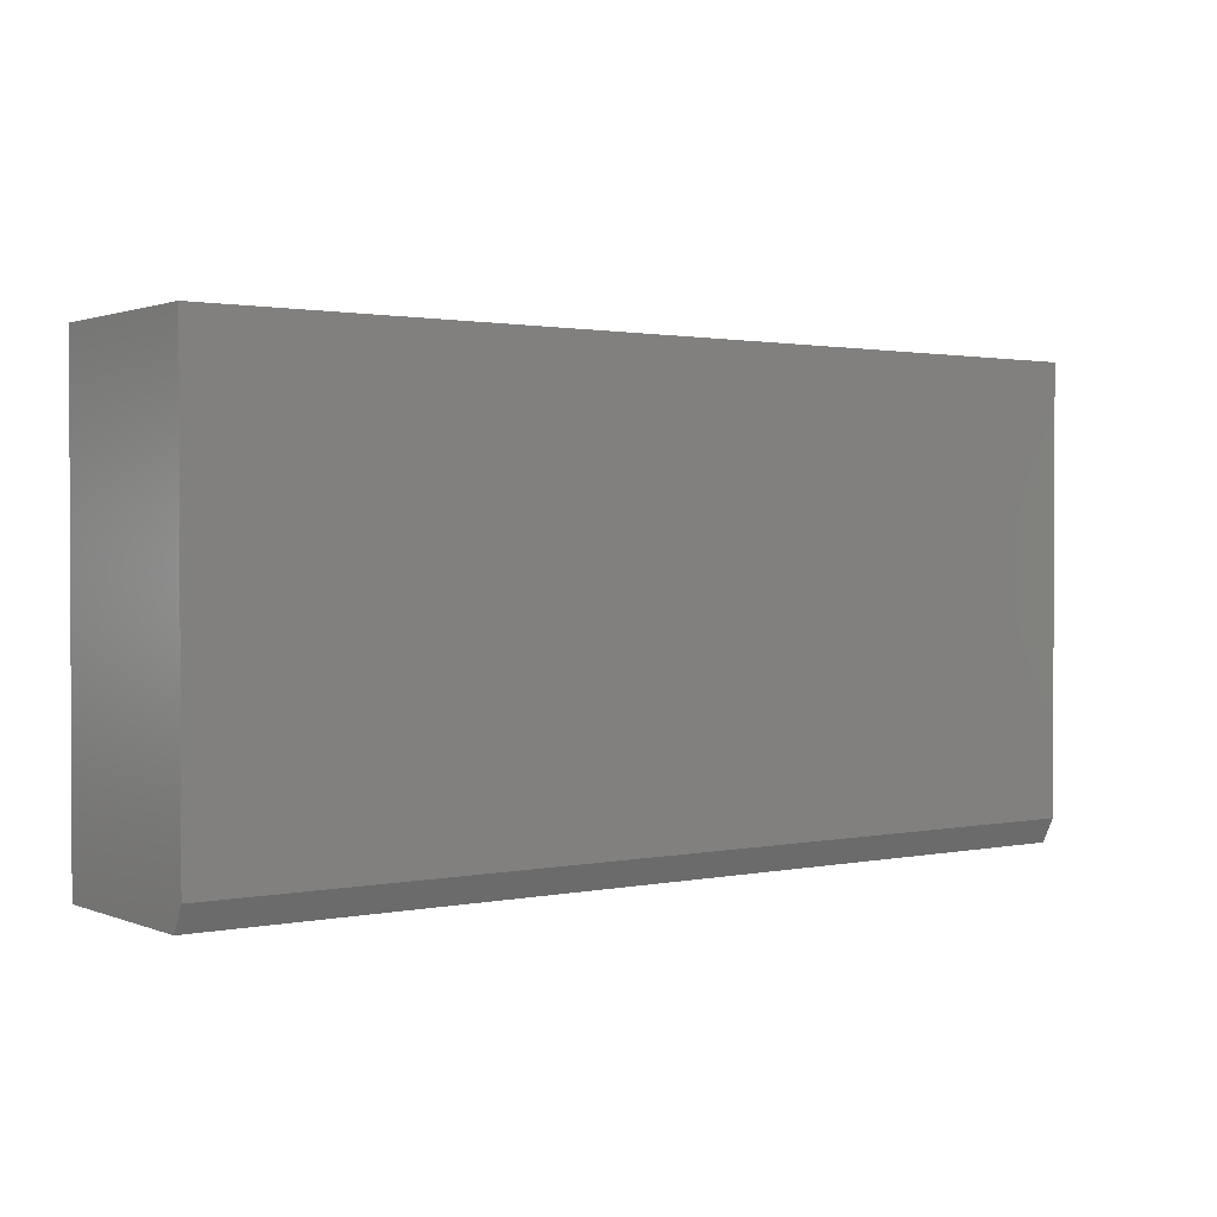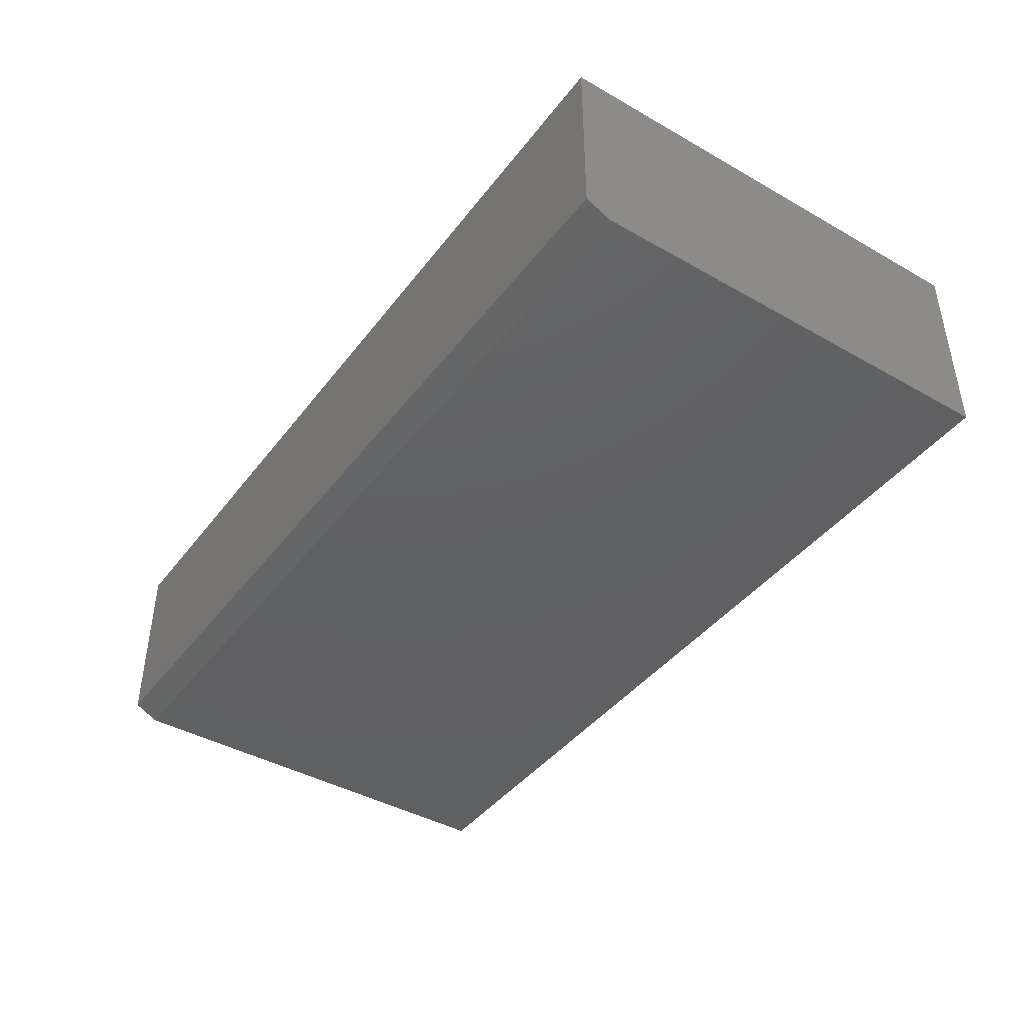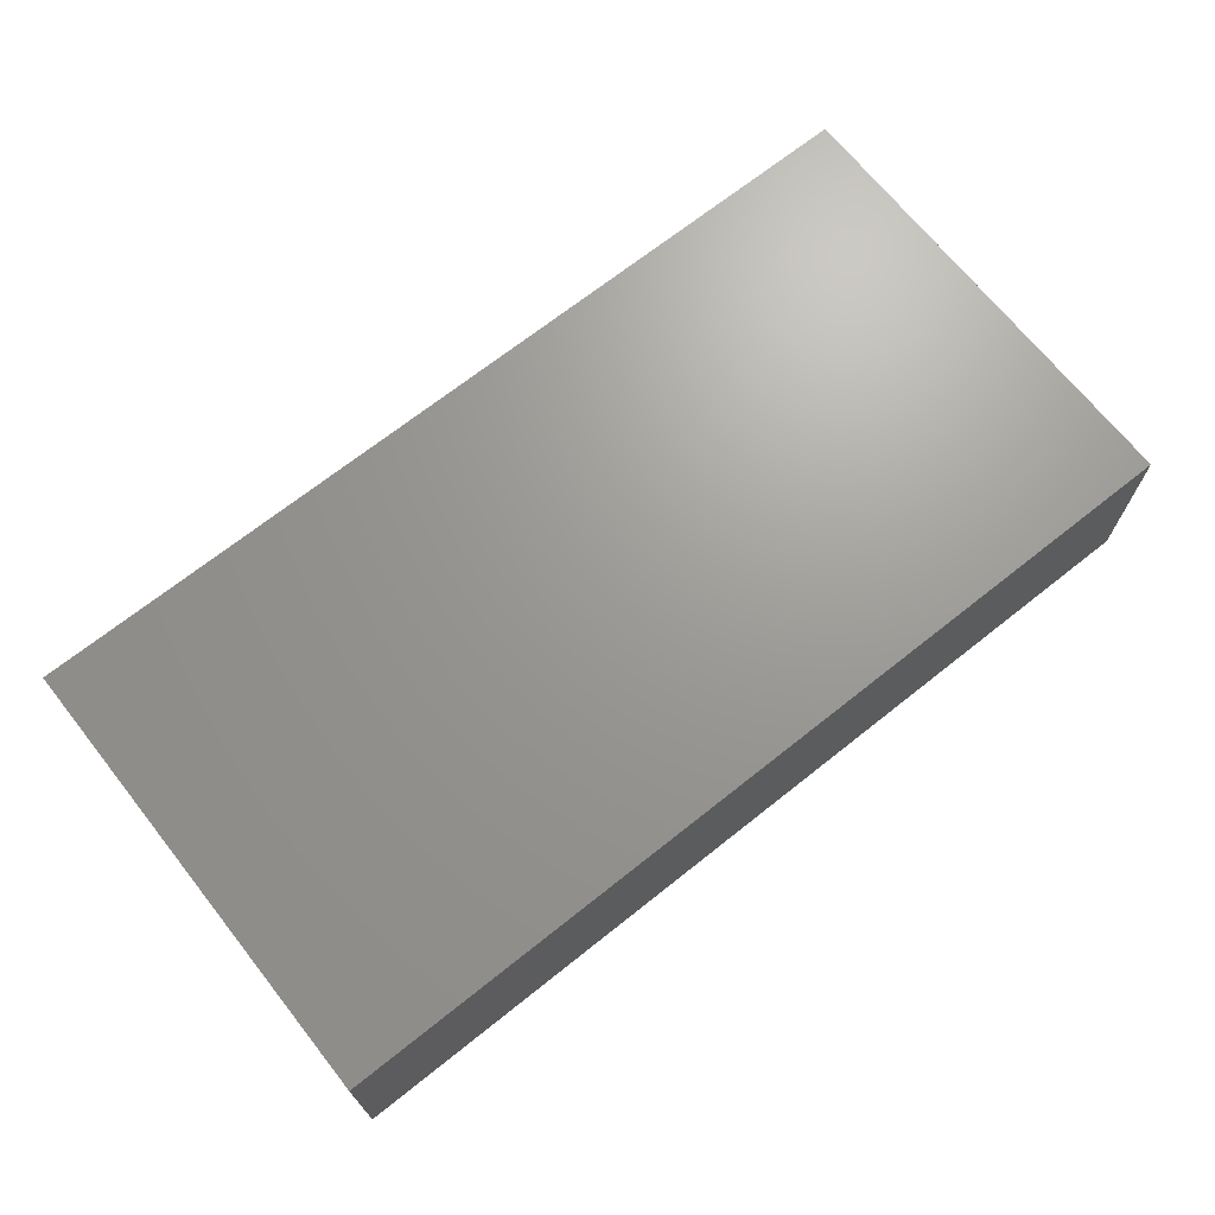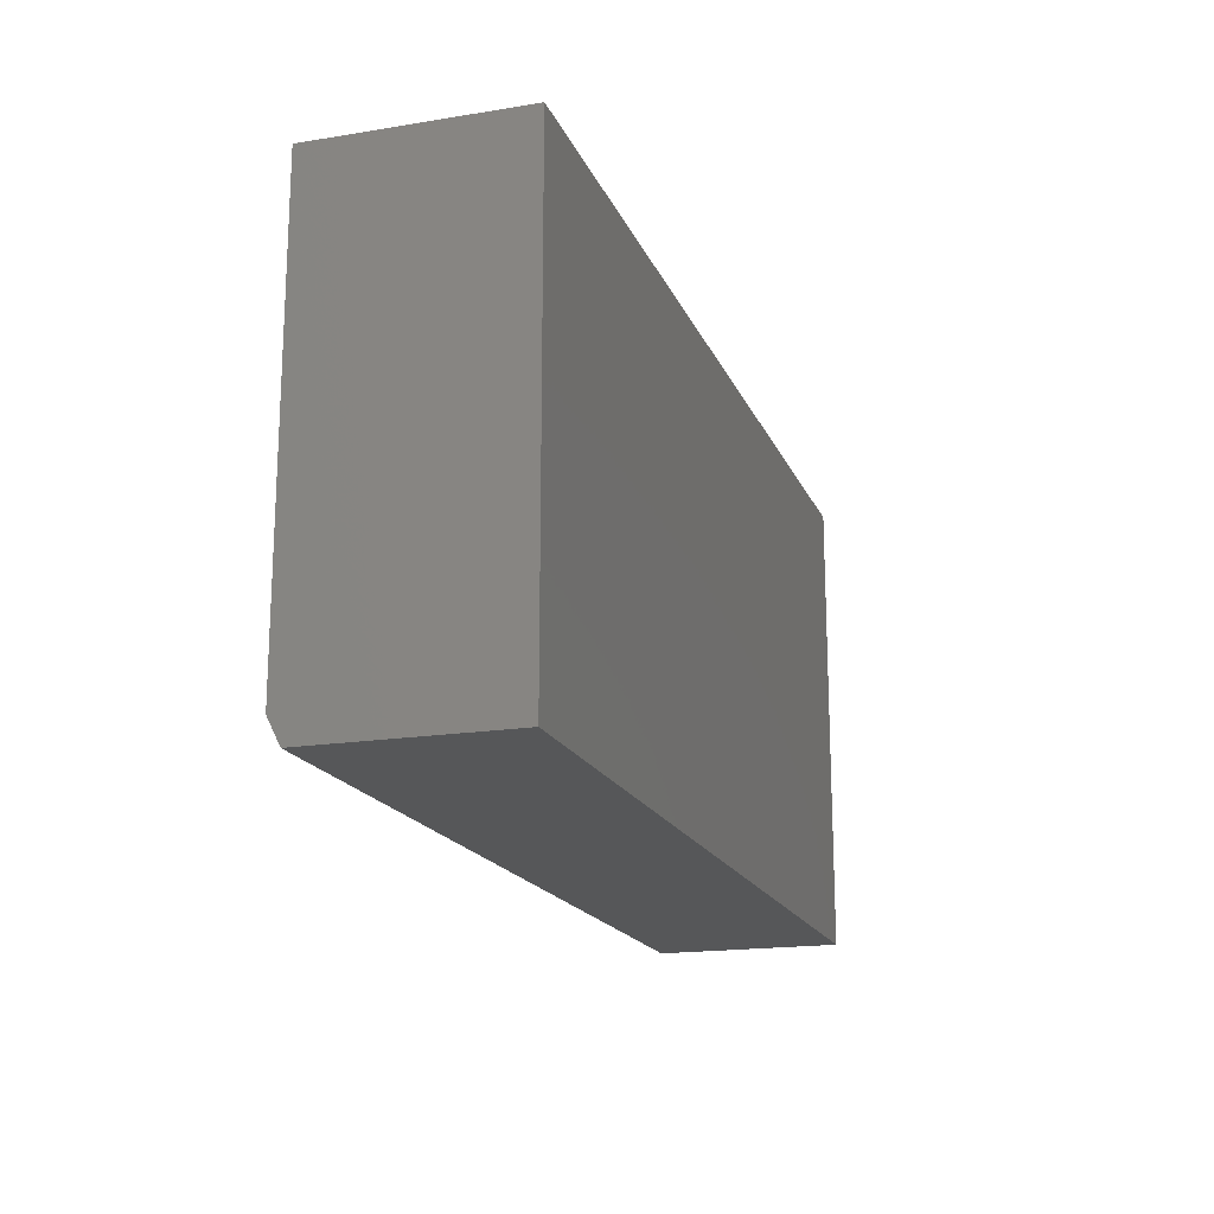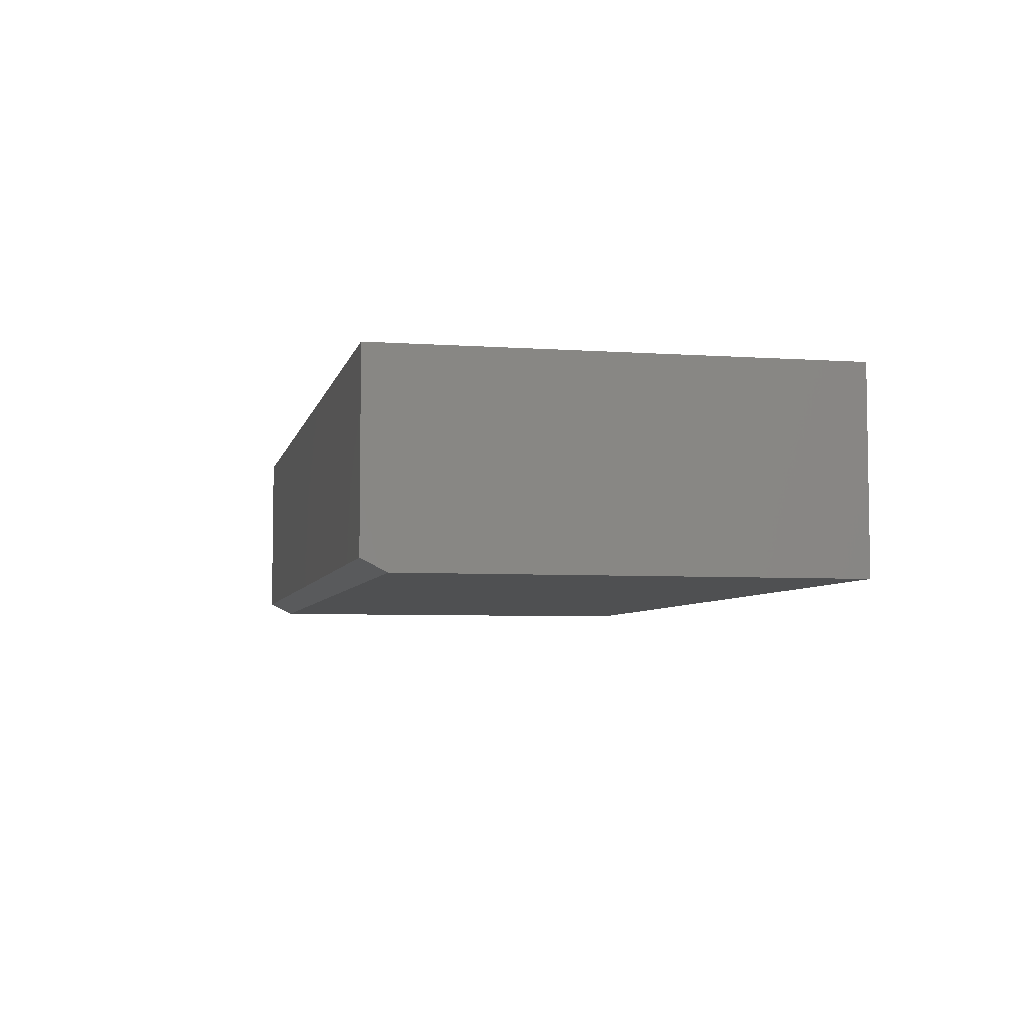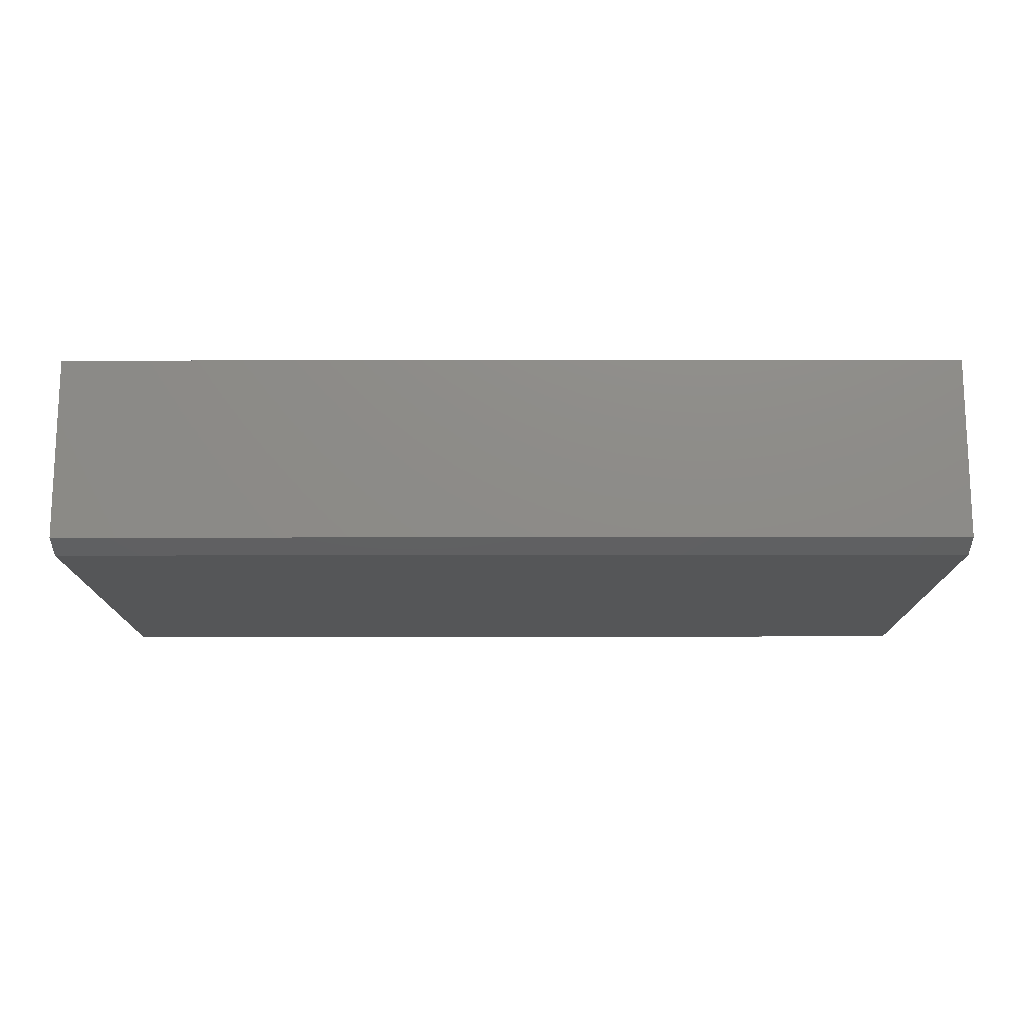
<metadata>
{"format":"stl","ext":"stl","renderer":"f3d","projection":"perspective","resolution":1024,"background":"white","views":[{"elev":1.4,"azim":143.8,"up":"+Y"},{"elev":-42.2,"azim":55.8,"up":"+Z"},{"elev":69.4,"azim":-38.5,"up":"+Z"},{"elev":-17.7,"azim":-72.3,"up":"+Y"},{"elev":-5.5,"azim":77.8,"up":"+Z"},{"elev":-14.7,"azim":0.2,"up":"+Z"}]}
</metadata>
<code>
# stl→obj: 10 verts, 16 faces
v 0.125 0.4688 0
v 0.125 0.7452 0
v 0.7031 0.4688 0
v 0.7031 0.7452 0
v 0.125 0.7452 0.125
v 0.125 0.4531 0.125
v 0.125 0.4531 0.007812
v 0.7031 0.7452 0.125
v 0.7031 0.4531 0.125
v 0.7031 0.4531 0.007812
f 1 2 3
f 3 2 4
f 5 2 6
f 6 2 1
f 6 1 7
f 4 8 3
f 3 8 9
f 3 9 10
f 6 7 9
f 9 7 10
f 7 1 10
f 10 1 3
f 6 9 5
f 5 9 8
f 8 4 5
f 5 4 2

</code>
